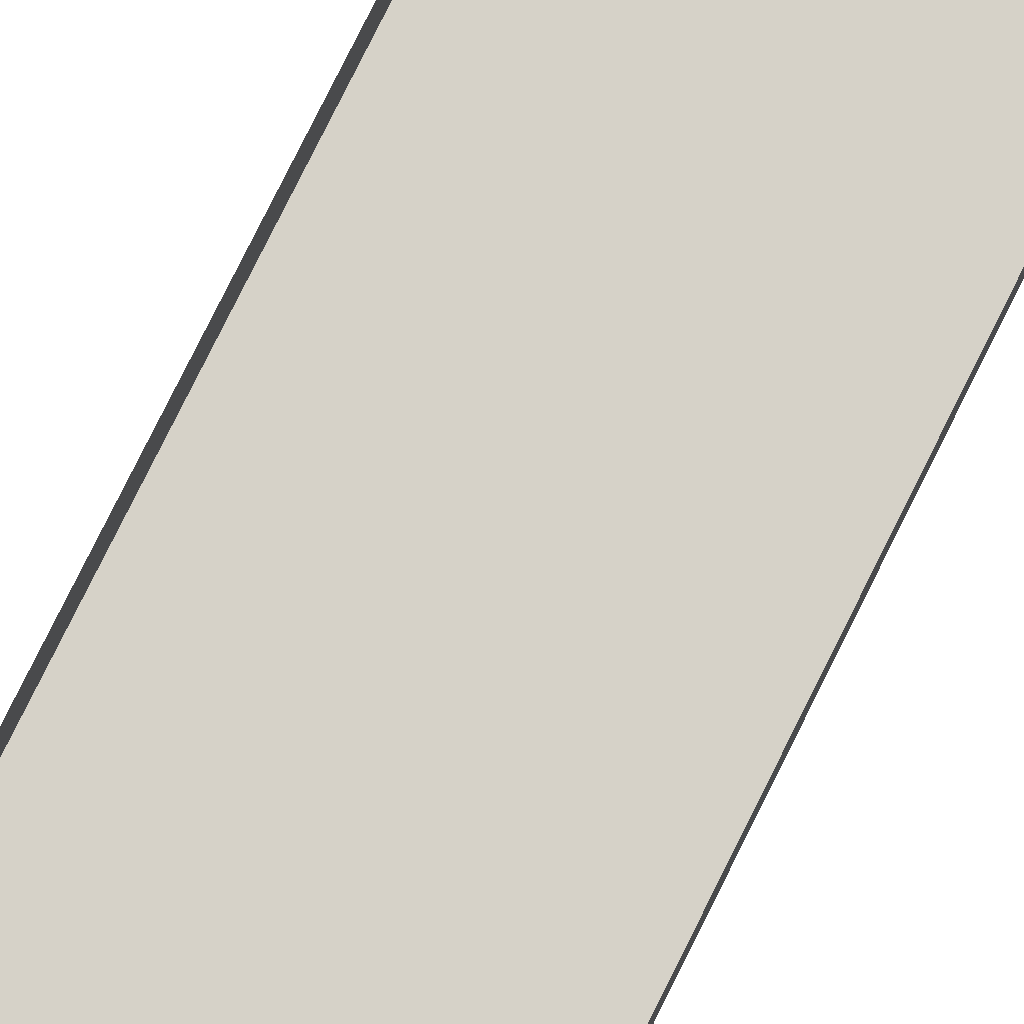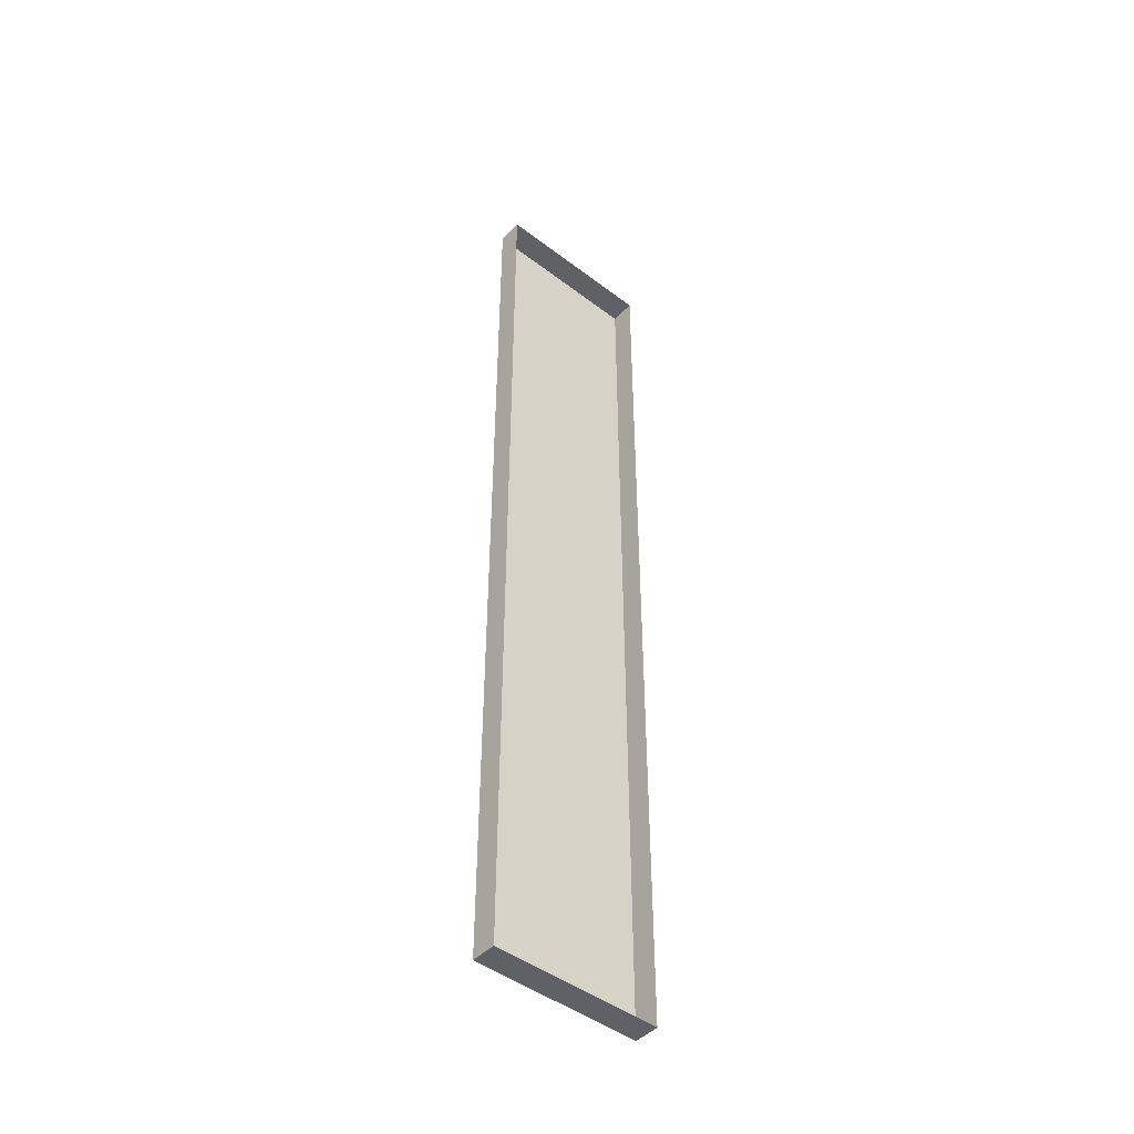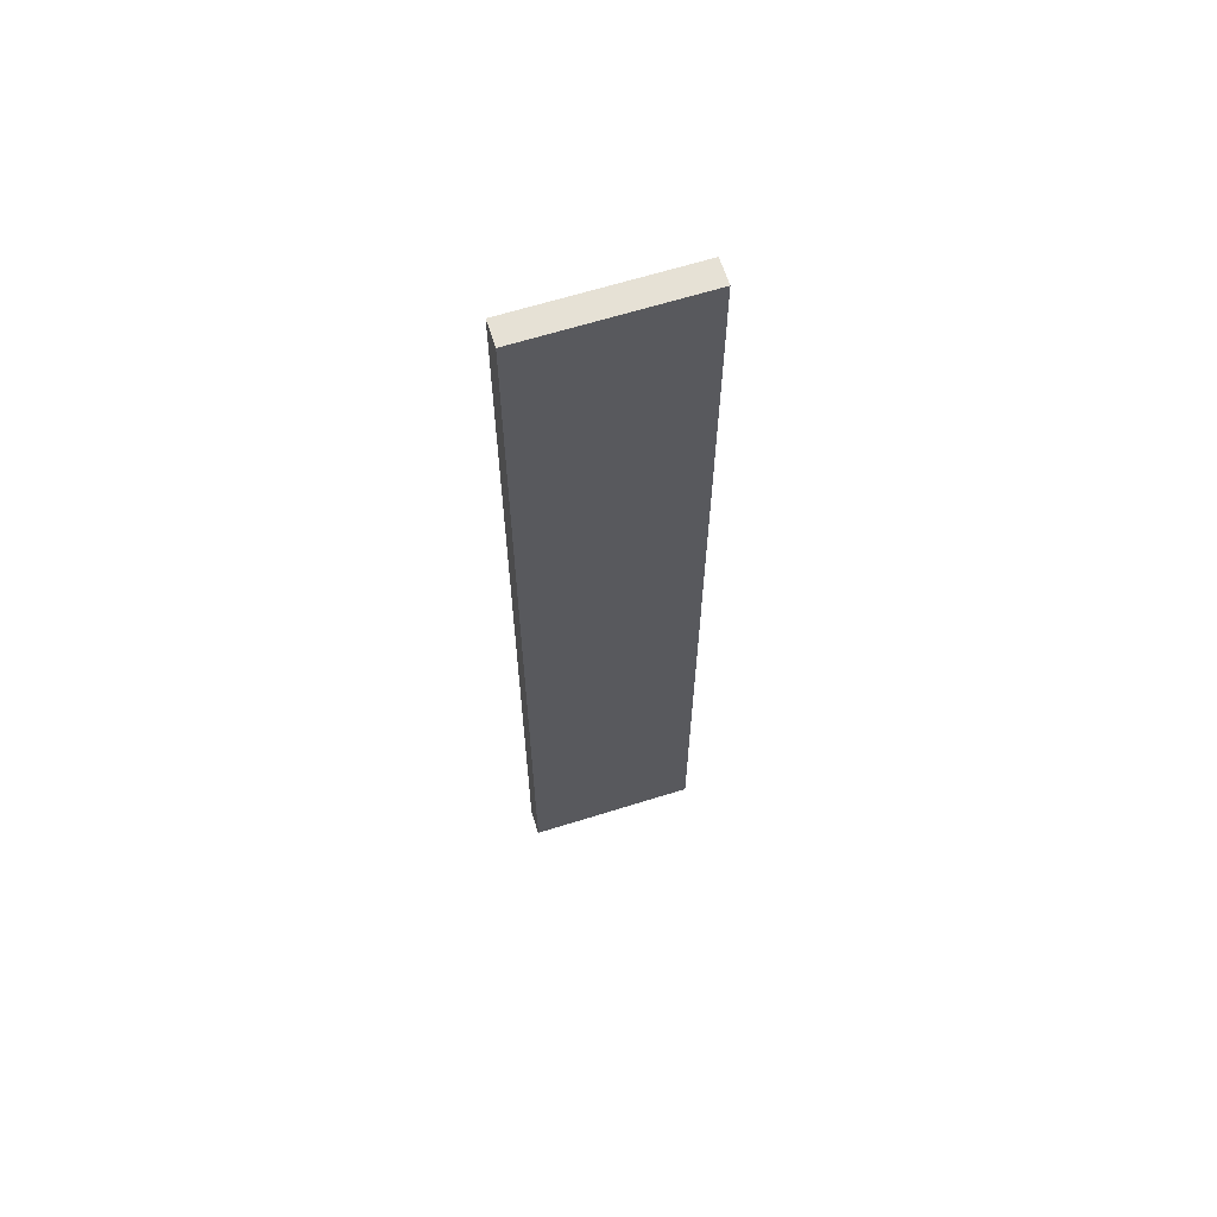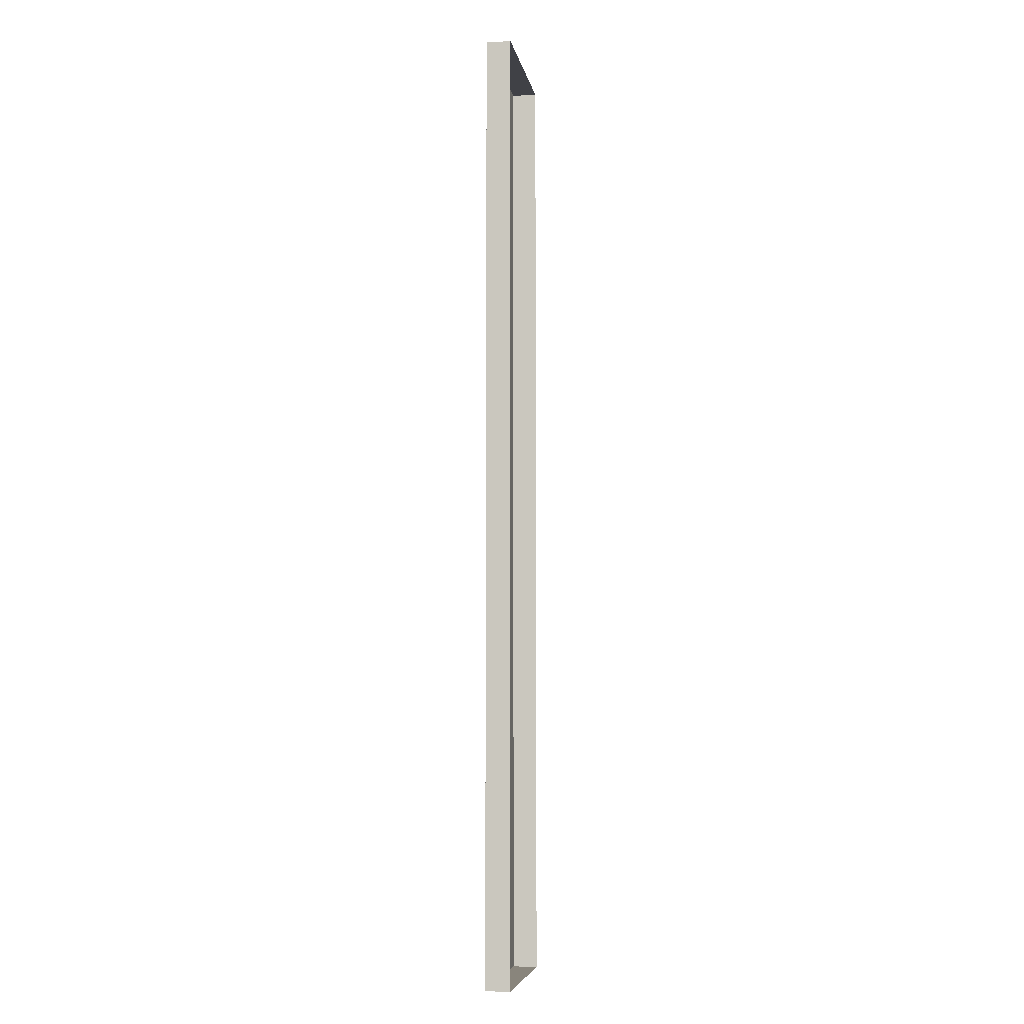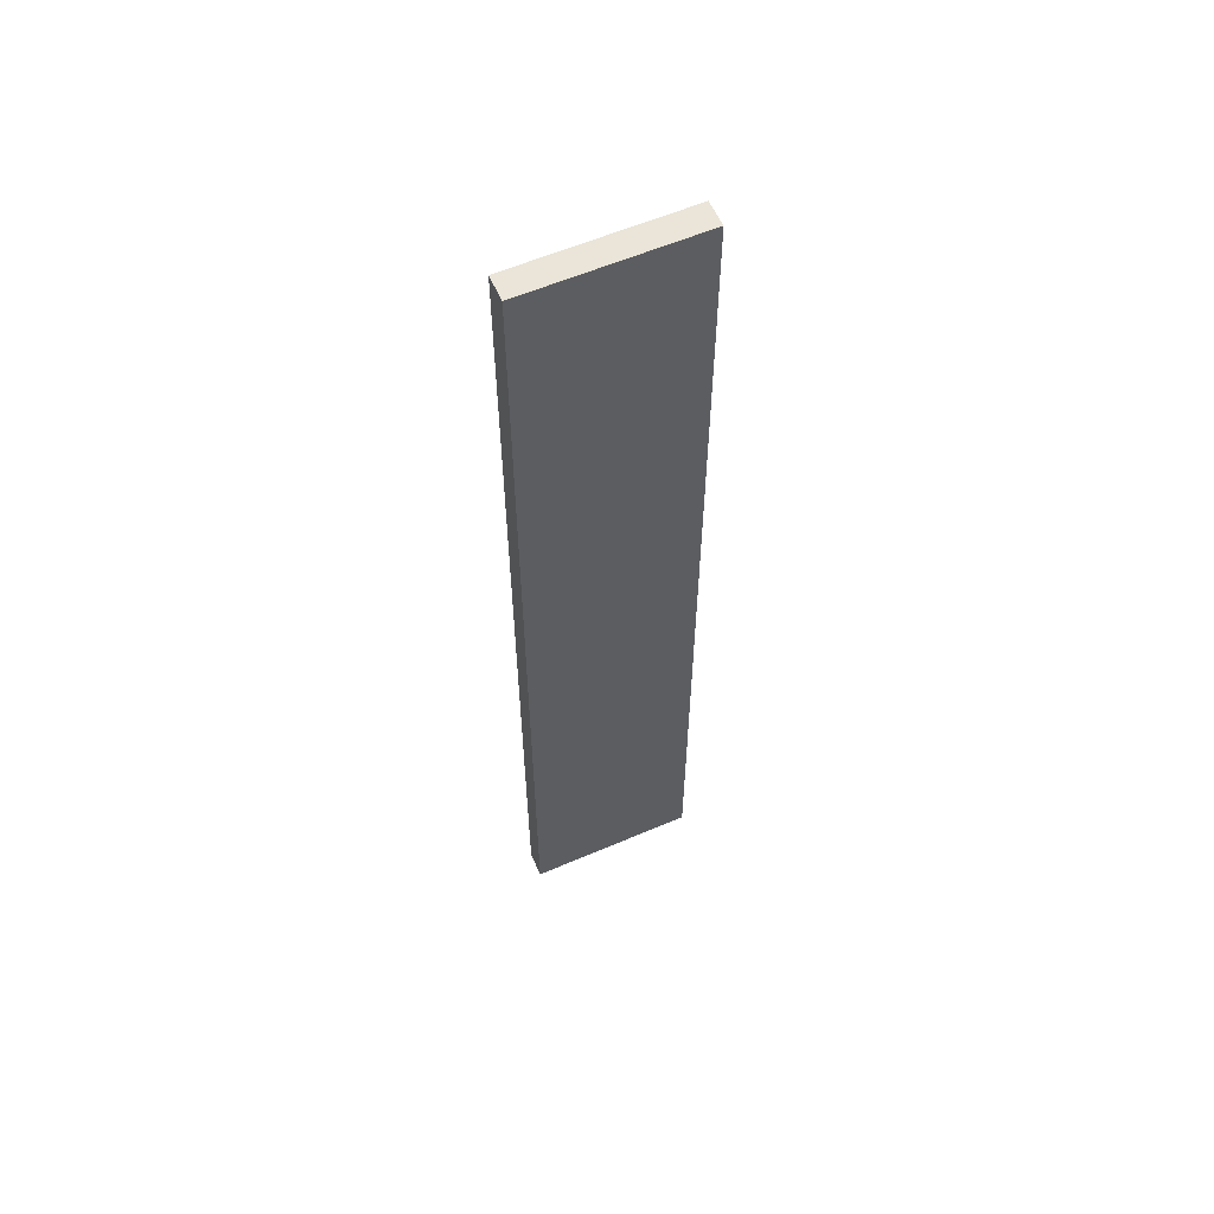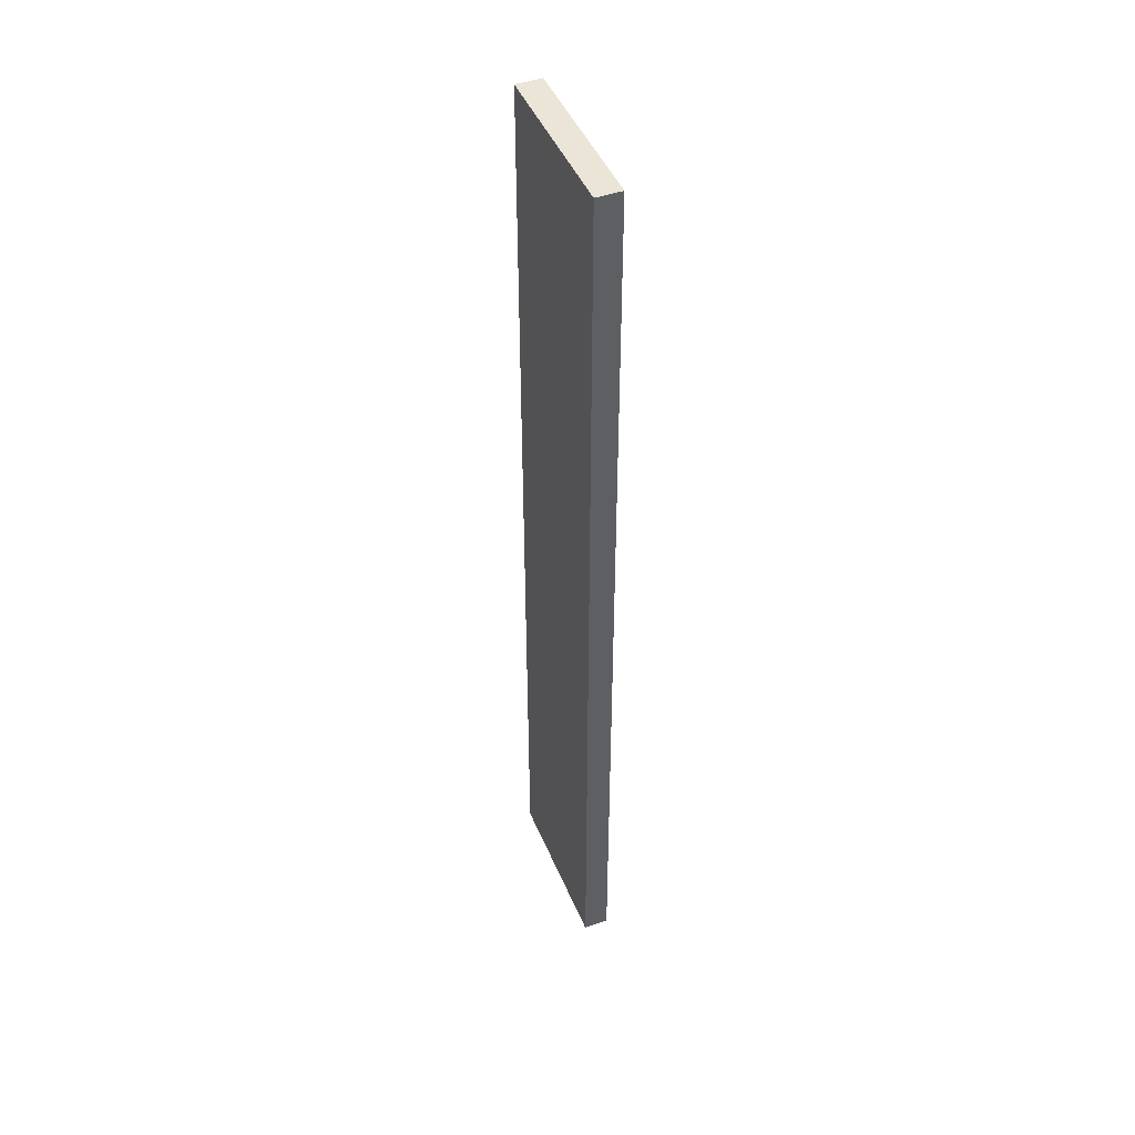
<metadata>
{"format":"obj","ext":"obj","renderer":"f3d","projection":"perspective","resolution":1024,"background":"white","views":[{"elev":78.2,"azim":26.4,"up":"+Z"},{"elev":-46.4,"azim":-40.9,"up":"+Y"},{"elev":64.2,"azim":162.4,"up":"+Y"},{"elev":-6.0,"azim":-80.4,"up":"+Y"},{"elev":59.0,"azim":156.2,"up":"+Y"},{"elev":45.8,"azim":-111.9,"up":"+Y"}]}
</metadata>
<code>
g boardWH_geo03
v -0.5119 2.941 0.07648
v -0.5119 2.941 -0.07648
v 0.5119 2.941 -0.07648
v 0.5119 2.941 0.07648
v -0.5119 2.941 -0.07648
v -0.5119 -2.941 -0.07648
v 0.5119 -2.941 -0.07648
v 0.5119 2.941 -0.07648
v -0.5119 -2.941 -0.07648
v -0.5119 -2.941 0.07648
v 0.5119 -2.941 0.07648
v 0.5119 -2.941 -0.07648
v 0.5119 -2.941 0.07648
v 0.5119 2.941 0.07648
v 0.5119 2.941 -0.07648
v 0.5119 -2.941 -0.07648
v -0.5119 -2.941 -0.07648
v -0.5119 2.941 -0.07648
v -0.5119 2.941 0.07648
v -0.5119 -2.941 0.07648
g boardWH_geo03_0
f 3 2 1
f 4 3 1
f 7 6 5
f 8 7 5
f 11 10 9
f 12 11 9
f 15 14 13
f 16 15 13
f 19 18 17
f 20 19 17

</code>
